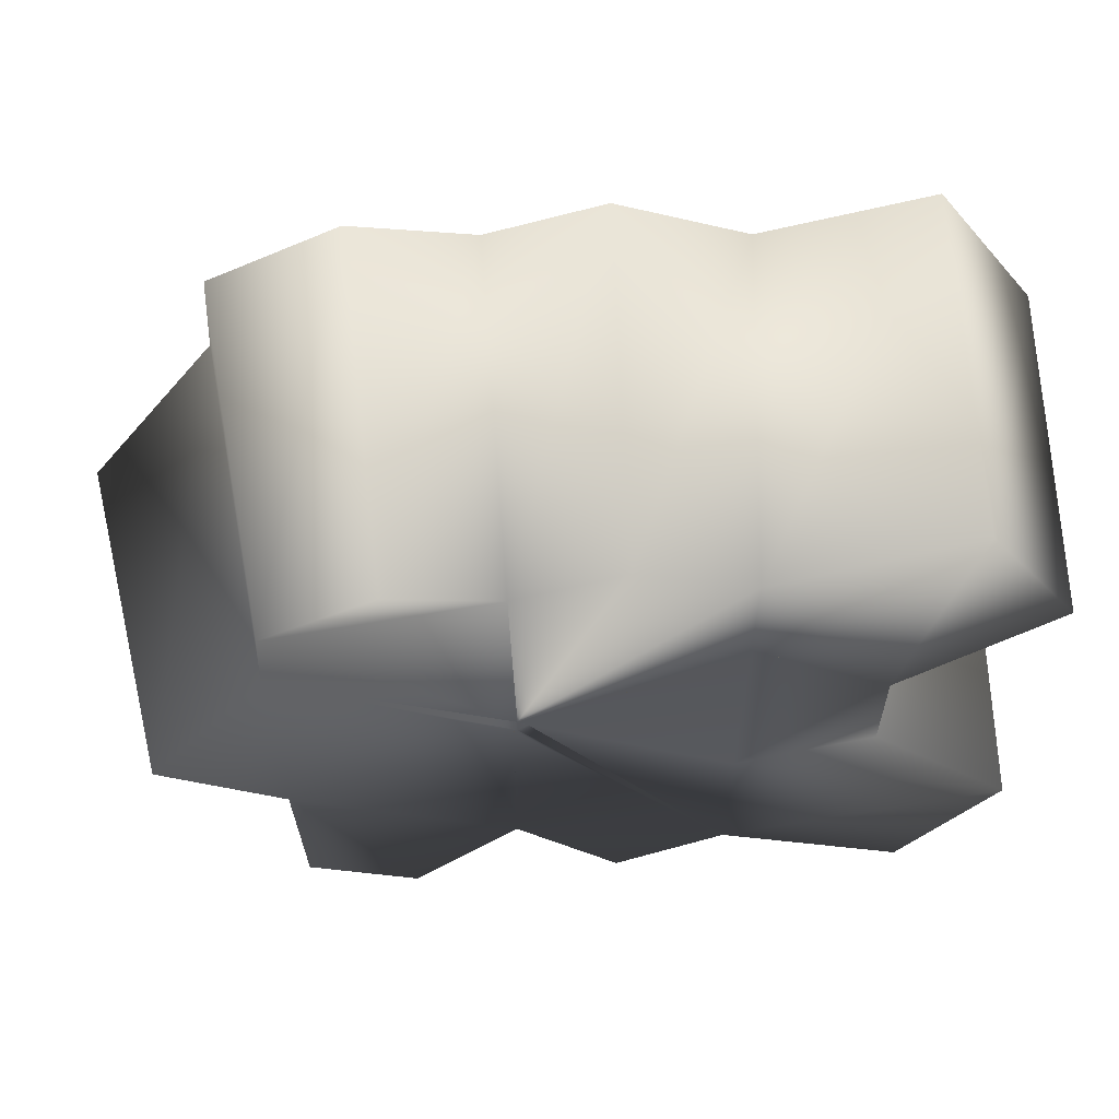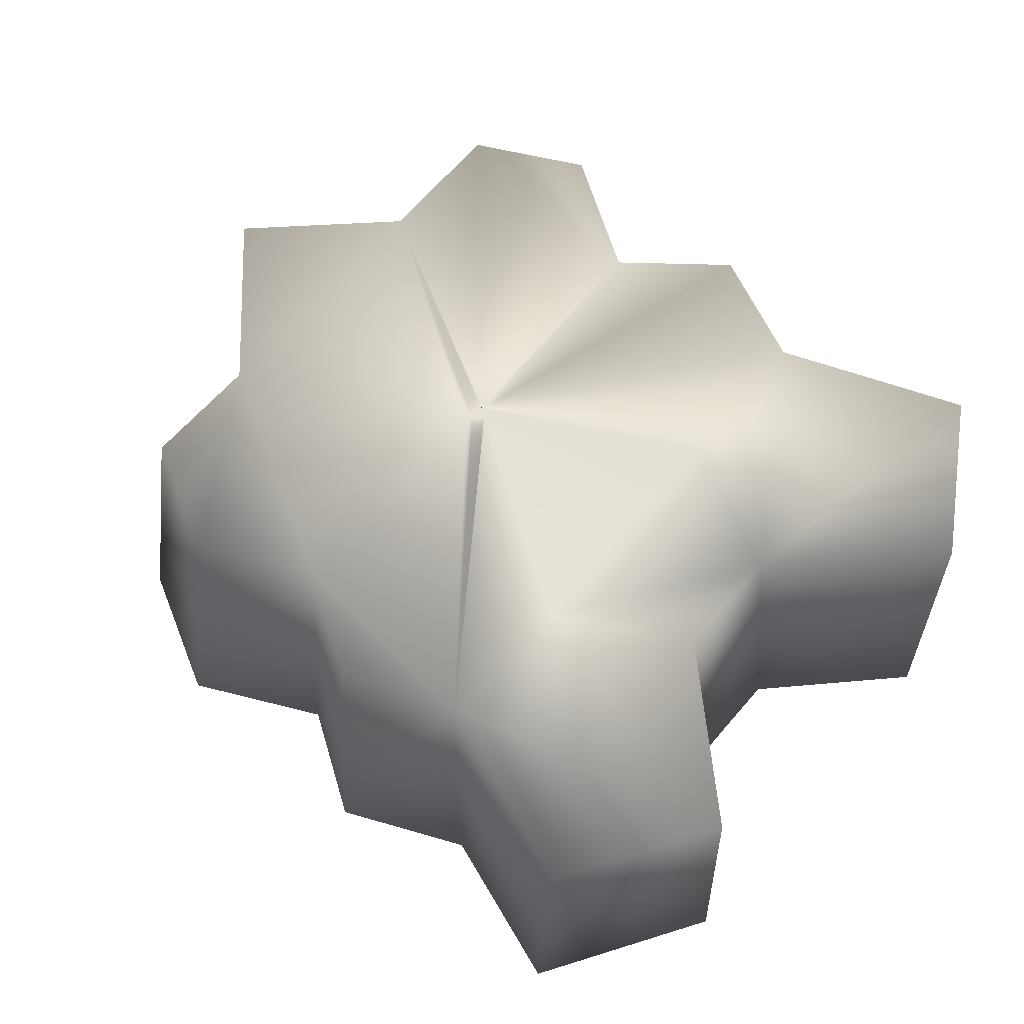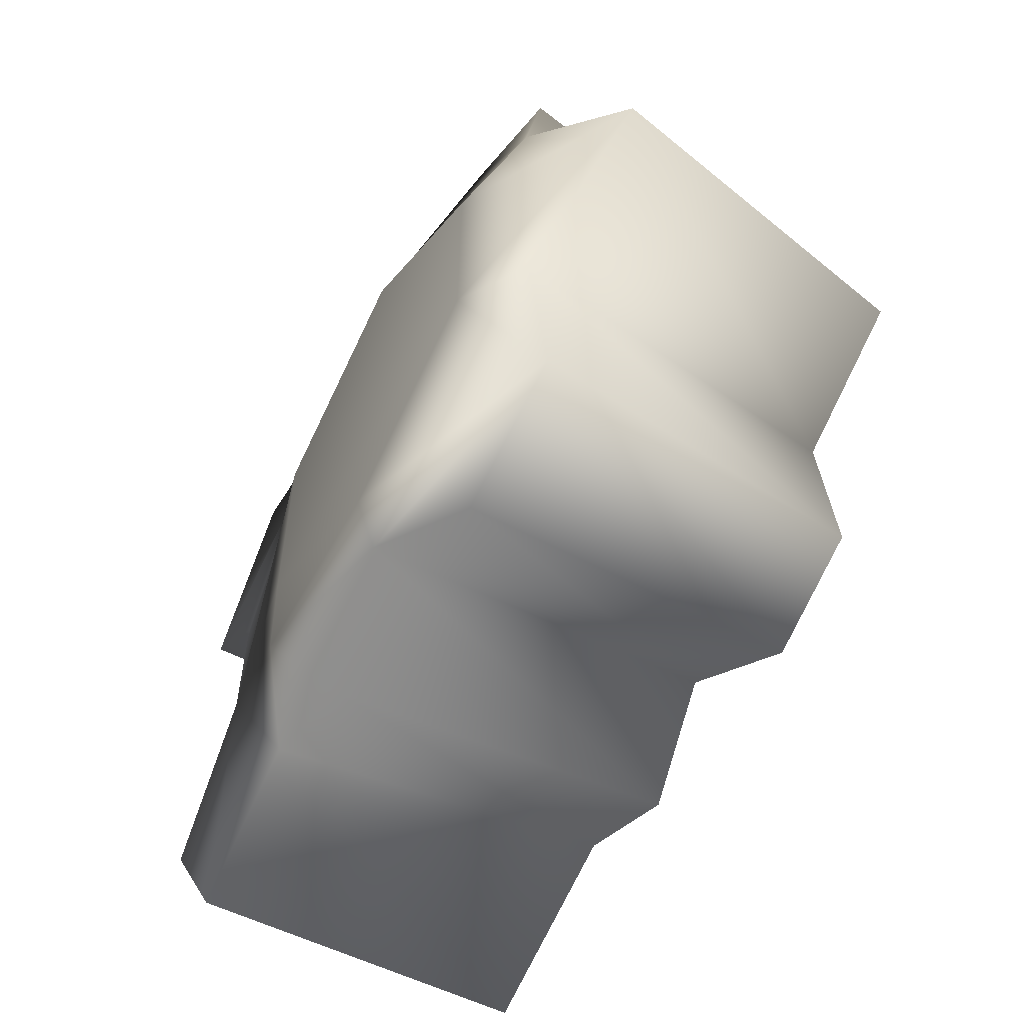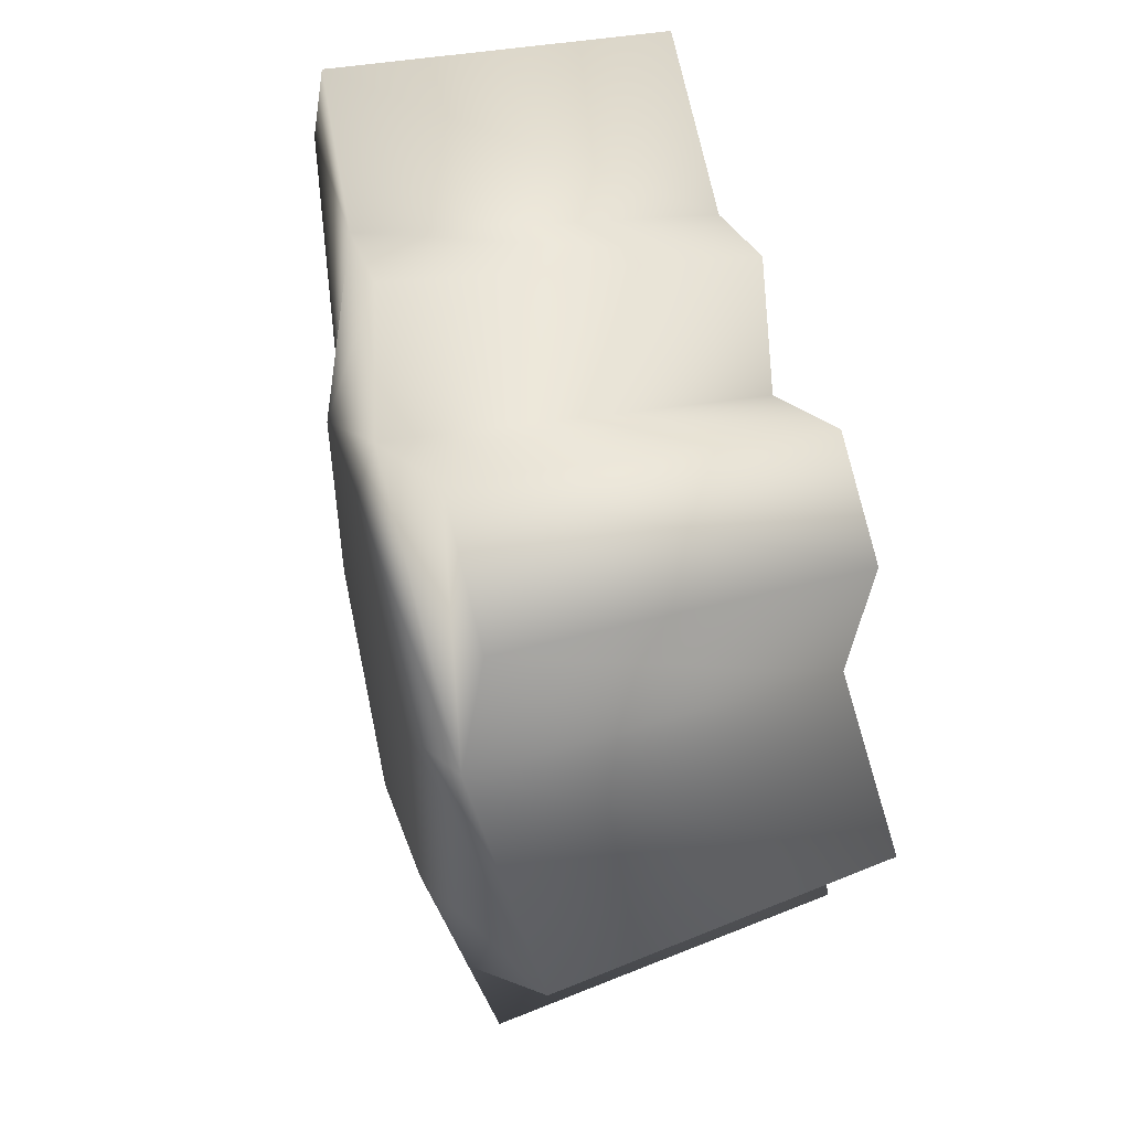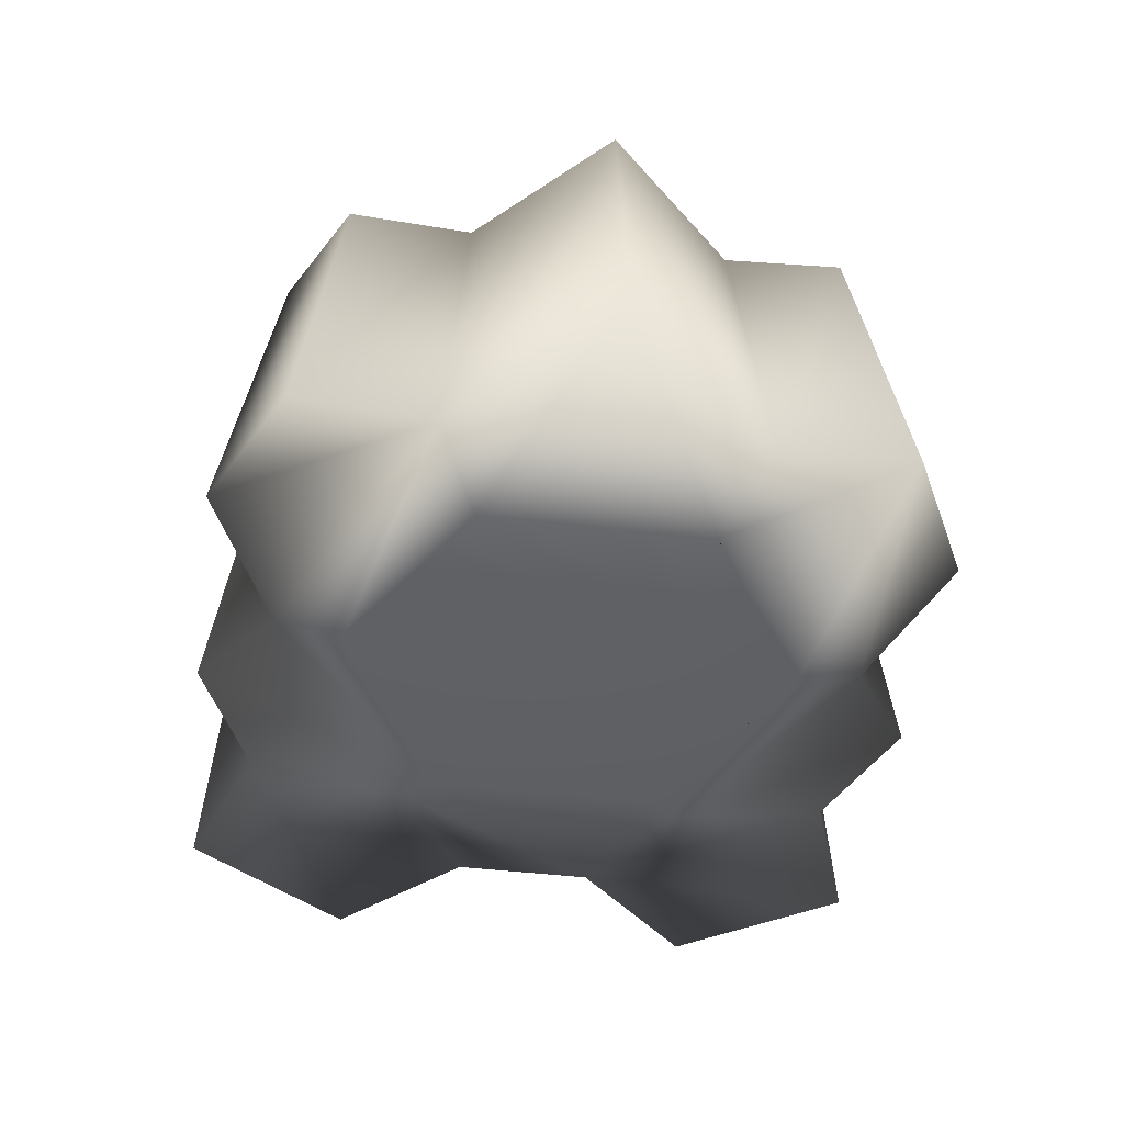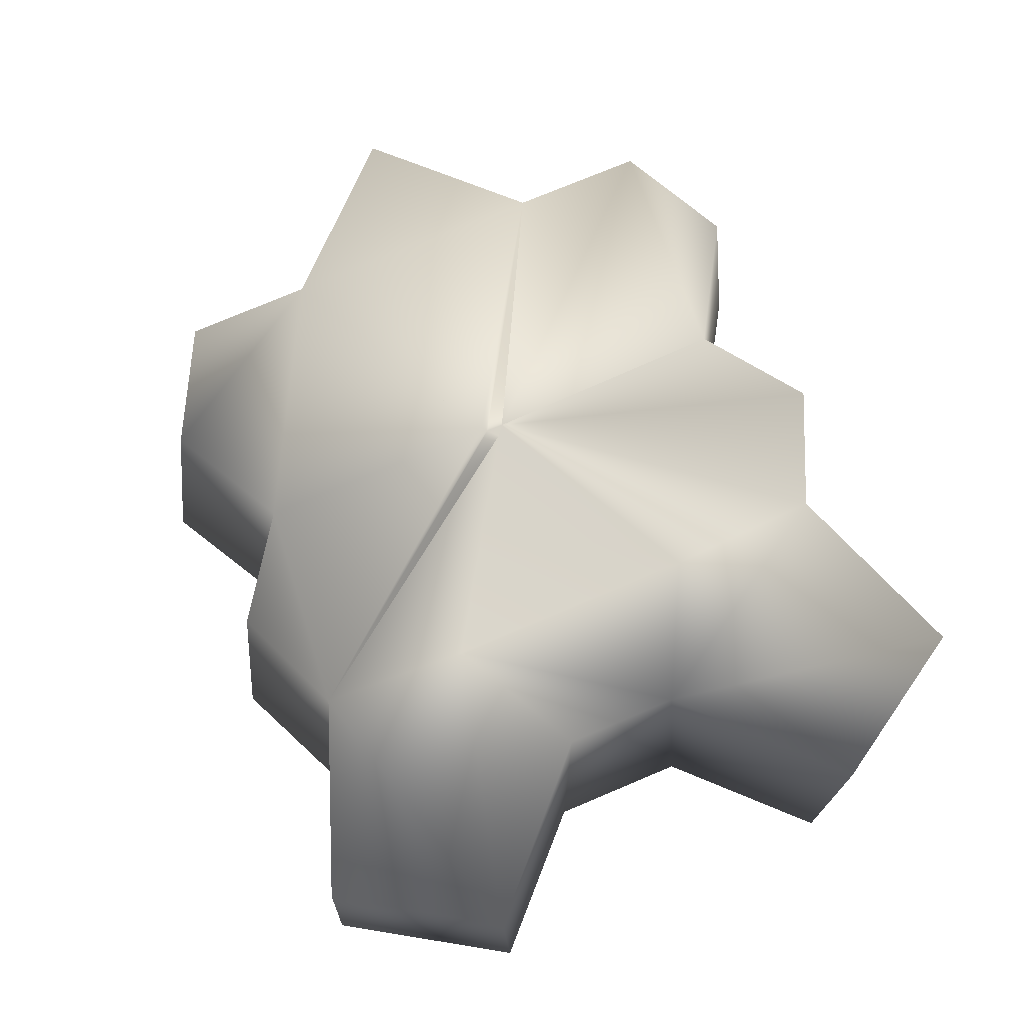
<metadata>
{"format":"obj","ext":"obj","renderer":"f3d","projection":"perspective","resolution":1024,"background":"white","views":[{"elev":61.2,"azim":-3.9,"up":"+Y"},{"elev":64.7,"azim":40.5,"up":"+Z"},{"elev":-58.0,"azim":-120.2,"up":"+Y"},{"elev":50.6,"azim":-104.2,"up":"+Y"},{"elev":-46.0,"azim":-97.7,"up":"+Z"},{"elev":75.5,"azim":67.1,"up":"+Z"}]}
</metadata>
<code>
v -1.661 0.0001464 0.774
v -1.167 1.019 0.7702
v -1.204 0.5229 0.6811
v 1.651 -0.7746 0.7278
v 1.279 -1.365 0.7342
v 0.5334 -1.085 0.7188
v 1.077 -0.2245 0.7032
v 0.5488 -0.4978 0.6591
v -1.206 -0.5224 0.6822
v -1.169 -1.02 0.7709
v -0.3156 -1.002 0.6682
v 0.09376 -1.273 0.7389
v -0.7406 -1.249 0.7605
v 1.077 0.2243 0.7033
v 0.55 0.4984 0.6603
v 1.652 0.7746 0.7279
v 0.5361 1.087 0.7196
v 1.28 1.365 0.7345
v -0.7408 1.247 0.7598
v -0.3175 1.003 0.6686
v 0.09335 1.277 0.7399
v -1.896 0.0001736 -0.5464
v -1.325 1.17 -0.6033
v -1.372 0.6182 -0.7055
v 1.71 -0.7694 -0.6136
v 1.291 -1.439 -0.6098
v 0.6397 -1.21 -0.6448
v 1.206 -0.2783 -0.6559
v 0.6574 -0.5691 -0.7403
v -1.375 -0.6171 -0.7065
v -1.328 -1.172 -0.6042
v -1.047 0.4491 -0.824
v 0.4585 -0.4497 -0.8206
v -1.047 -0.4461 -0.8258
v -0.3181 -0.8865 -0.8332
v -0.3243 -1.151 -0.7546
v 0.1281 -1.441 -0.643
v -0.8127 -1.44 -0.6174
v 0.4584 0.446 -0.8229
v -0.3238 0.8865 -0.8336
v 1.207 0.2781 -0.6562
v 0.6598 0.5681 -0.7414
v 1.711 0.7694 -0.6137
v 0.6426 1.212 -0.6462
v 1.291 1.439 -0.61
v -0.8128 1.437 -0.6166
v -0.3285 1.151 -0.7548
v 0.1279 1.445 -0.6442
v -0.3119 -0.04926 0.6689
v -0.312 -0.04927 0.669
v -0.298 -0.02598 0.6744
v -0.2982 0.04191 0.6715
v -0.2977 0.04115 0.6721
v -0.2982 0.04208 0.672
v -0.257 0.009642 0.6726
v -0.2579 0.009666 0.6731
v -0.2568 0.009646 0.6731
f 9 10 13 11 49
f 6 8 57 56 51 49 11 12
f 4 7 8 6 5
f 3 1 9 49 51 53 54
f 53 51 56
f 8 7 14 15 57
f 2 3 54 20 19
f 53 56 57 15 17 21 20 54
f 14 16 18 17 15
f 31 30 34 35 36 38
f 29 27 37 36 35 33
f 28 25 26 27 29
f 22 24 32 34 30
f 34 32 40 39 33 35
f 28 29 33 39 42 41
f 24 23 46 47 40 32
f 39 40 47 48 44 42
f 43 41 42 44 45
f 1 3 24 22
f 3 2 23 24
f 7 4 25 28
f 4 5 26 25
f 5 6 27 26
f 8 6 27 29
f 6 8 29 27
f 8 7 28 29
f 7 8 29 28
f 9 1 22 30
f 10 9 30 31
f 54 3 24 32 52
f 3 54 52 32 24
f 49 9 30 34 50
f 9 49 50 34 30
f 51 53 52 32 34 50
f 53 51 50 34 32 52
f 11 13 38 36
f 12 11 36 37
f 13 10 31 38
f 50 34 35
f 50 35 34
f 11 49 50 35 36
f 49 11 36 35 50
f 6 12 37 27
f 57 8 29 33 55
f 8 57 55 33 29
f 51 56 55 33 35 50
f 56 51 50 35 33 55
f 52 32 40
f 52 40 32
f 55 33 39
f 55 39 33
f 53 56 55 39 40 52
f 56 53 52 40 39 55
f 16 14 41 43
f 15 14 41 42
f 14 15 42 41
f 17 15 42 44
f 15 17 44 42
f 18 16 43 45
f 17 18 45 44
f 14 7 28 41
f 15 57 55 39 42
f 57 15 42 39 55
f 19 20 47 46
f 20 21 48 47
f 21 17 44 48
f 2 19 46 23
f 20 54 52 40 47
f 54 20 47 40 52
f 49 50 51
f 50 49 51
f 52 53 54
f 53 52 54
f 55 56 57
f 56 55 57

</code>
